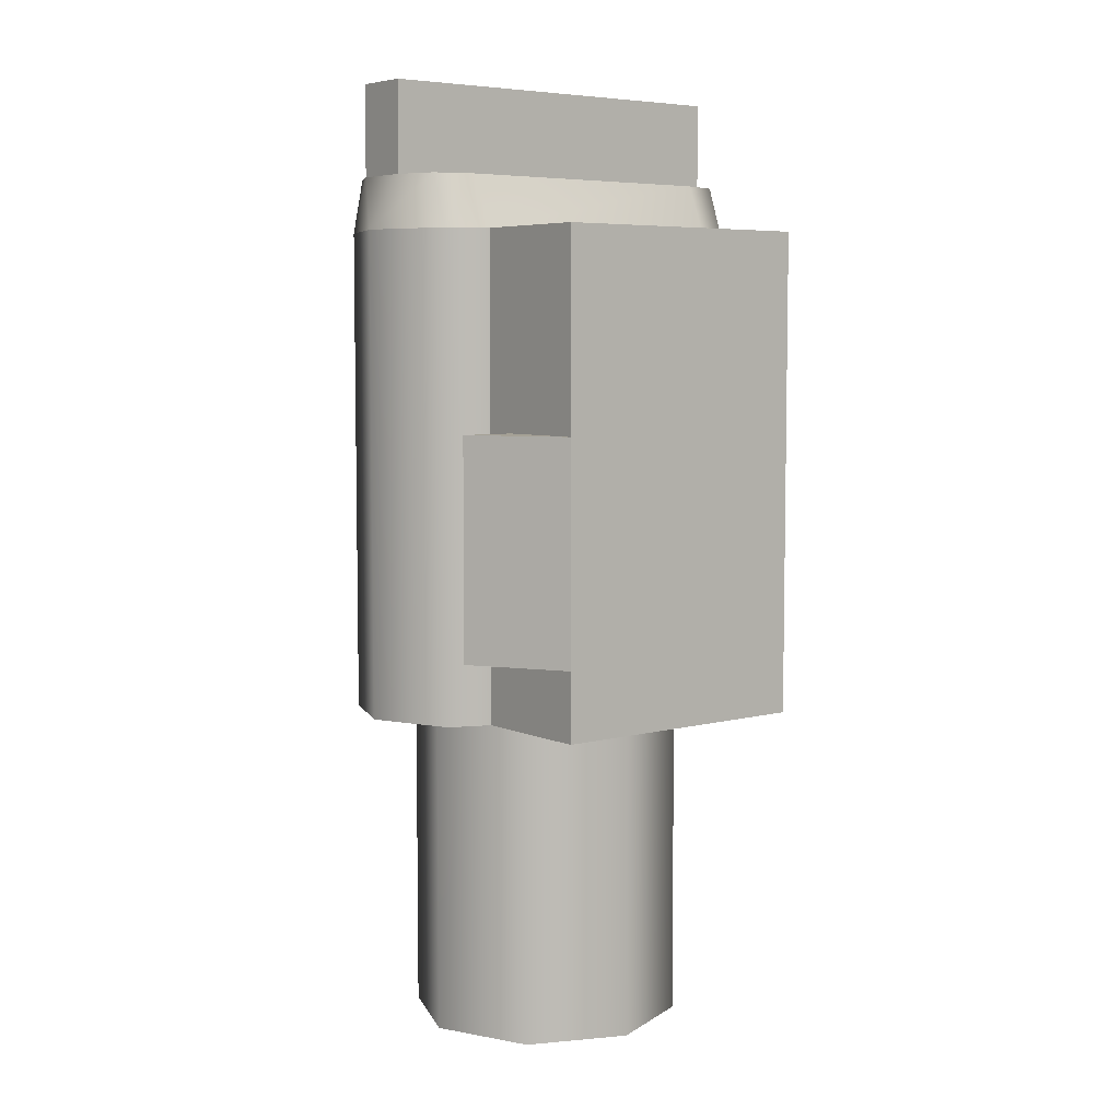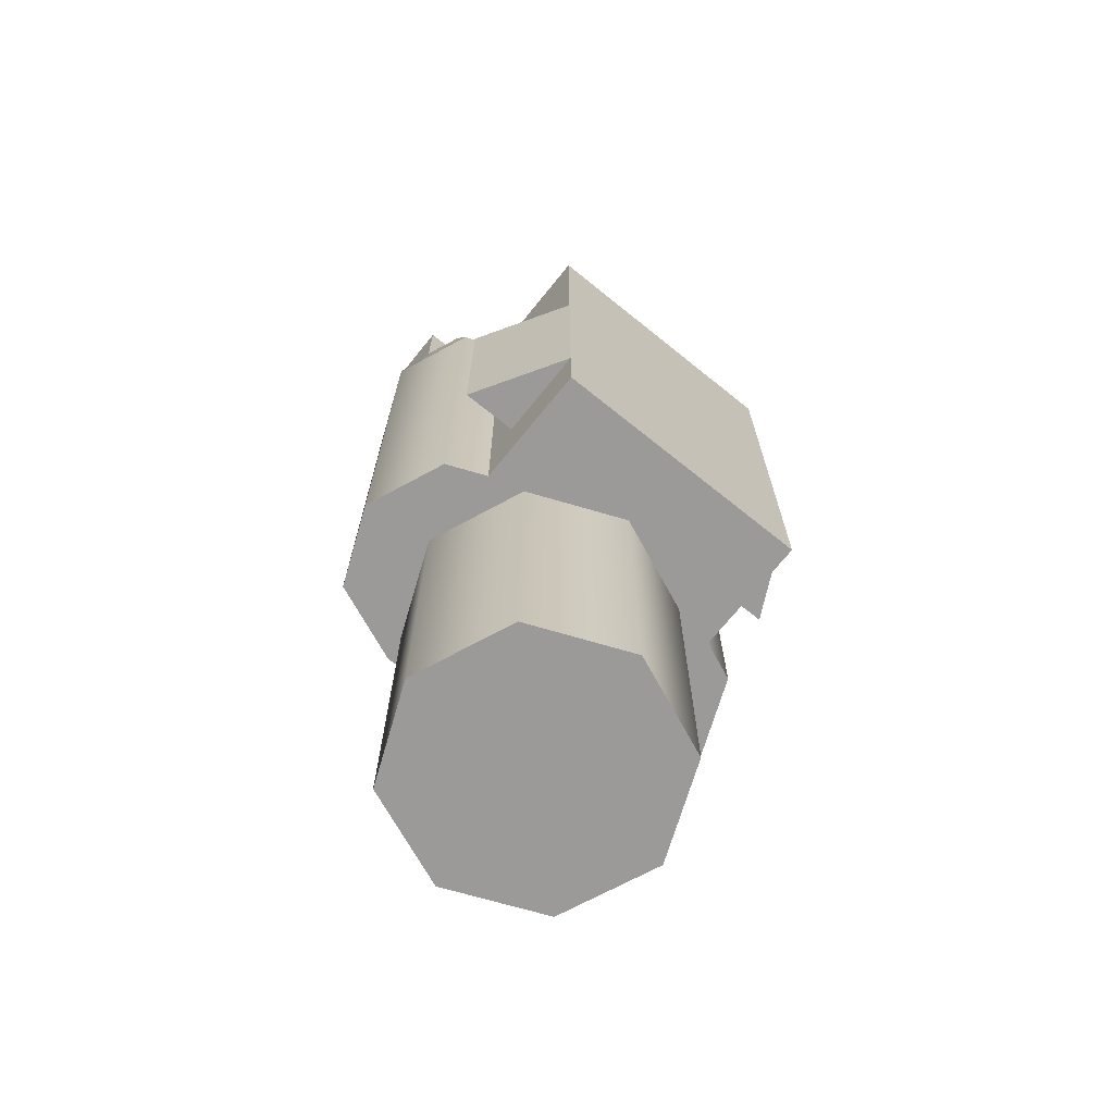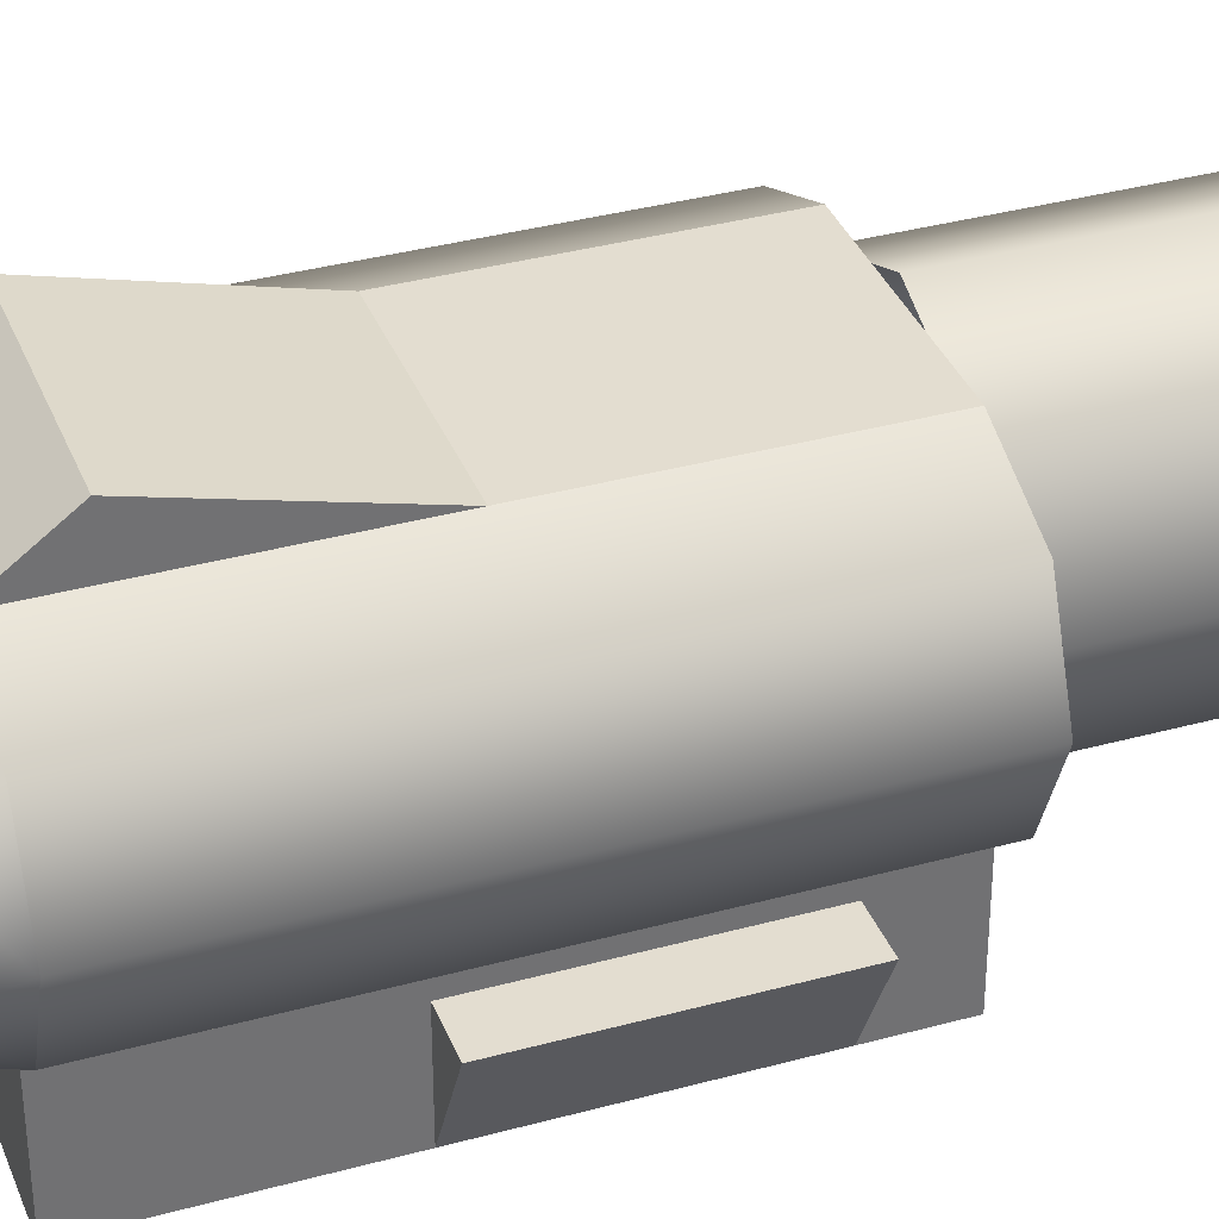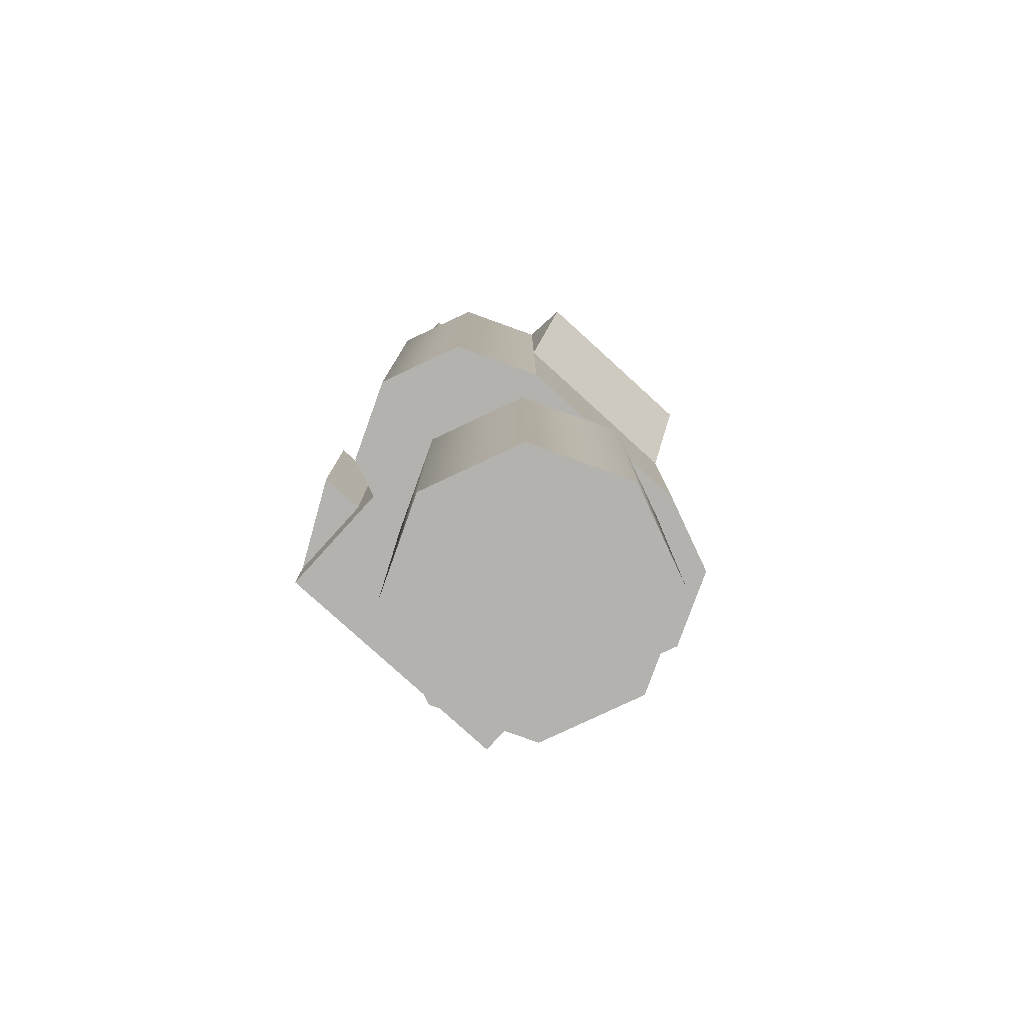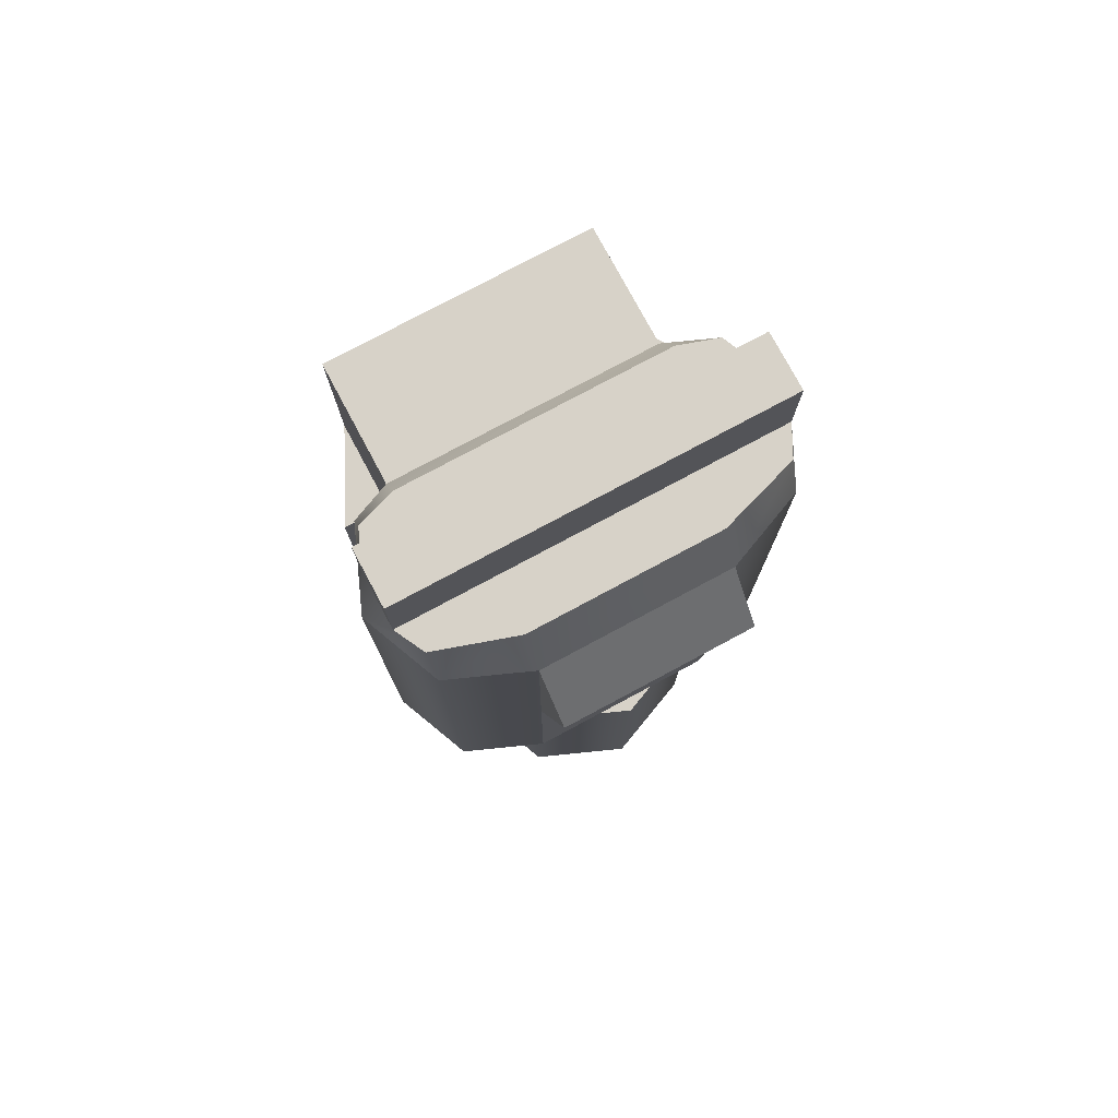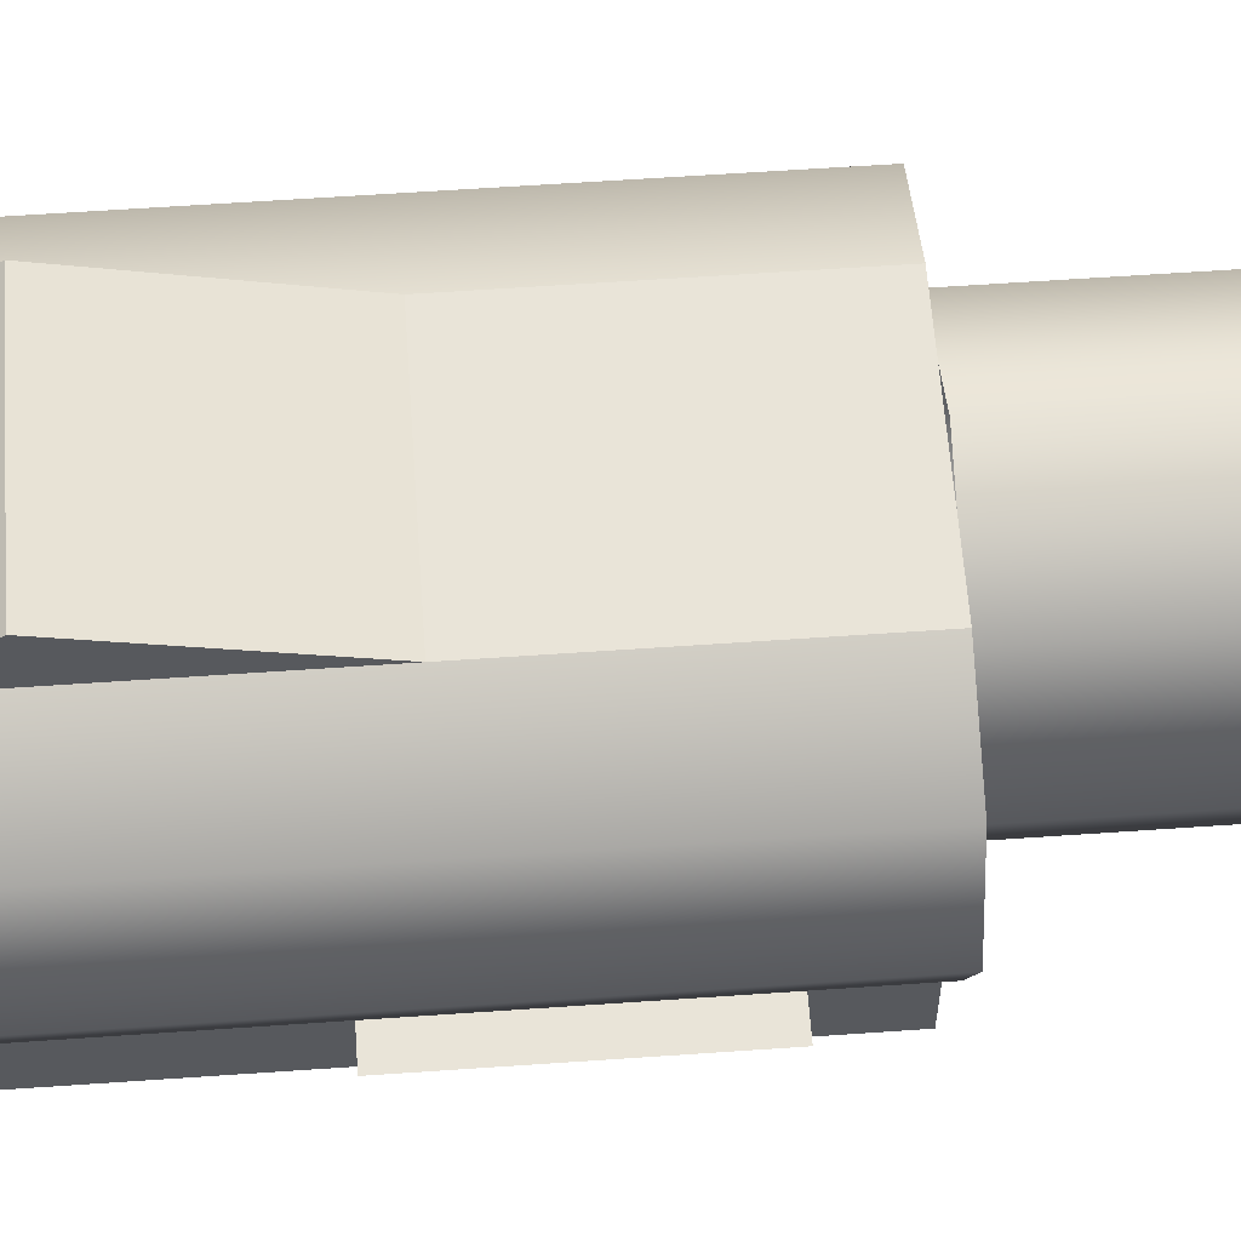
<metadata>
{"format":"obj","ext":"obj","renderer":"f3d","projection":"perspective","resolution":1024,"background":"white","views":[{"elev":6.1,"azim":141.9,"up":"+Y"},{"elev":-69.5,"azim":141.1,"up":"+Y"},{"elev":35.6,"azim":-109.9,"up":"+Z"},{"elev":-79.7,"azim":-42.3,"up":"+Y"},{"elev":77.4,"azim":-28.2,"up":"+Y"},{"elev":60.3,"azim":-94.1,"up":"+Z"}]}
</metadata>
<code>
g tactical_all_steiner_las_tac_2_LOD1
v -0.02022 0.03364 0.01644
v -0.01709 -0.01167 0.008886
v -0.01709 0.03364 0.008886
v -0.02022 -0.01167 0.01644
v -0.01332 0.03364 0.007322
v -0.01332 -0.01167 0.007322
v -0.01709 0.03364 0.024
v -0.01709 -0.01167 0.024
v -0.009537 0.01099 0.02713
v -0.009537 0.03364 0.02713
v -0.009537 -0.01167 0.02713
v 0.0125 0.0153 -0.004455
v -0.01332 0.03364 -0.004455
v -0.01332 0.0153 -0.004455
v 0.0125 0.03364 -0.004455
v 0.0125 -0.005154 -0.004455
v -0.01332 -0.005154 -0.004455
v 0.0125 -0.01167 -0.004455
v -0.01332 -0.01167 -0.004455
v 0.01628 0.03364 0.008886
v 0.01941 -0.01167 0.01644
v 0.01941 0.03364 0.01644
v 0.01628 -0.01167 0.008886
v 0.01628 -0.01167 0.024
v 0.01628 0.03364 0.024
v 0.008724 0.01099 0.02713
v 0.0125 -0.01167 0.007322
v 0.0125 0.03364 0.007322
v 0.008724 0.03364 0.02713
v 0.008724 -0.01167 0.02713
v 0.008724 0.0386 0.02481
v -0.01709 0.0386 0.02238
v 0.01628 0.0386 0.02238
v -0.009537 0.0386 0.02481
v 0.01773 0.0386 0.01954
v -0.01854 0.0386 0.01954
v -0.009537 0.01099 0.02713
v 0.008724 0.02773 0.03152
v 0.008724 0.01099 0.02713
v -0.009537 0.02773 0.03152
v -0.009537 -0.01167 0.02713
v 0.01628 -0.01167 0.024
v -0.01709 -0.01167 0.024
v 0.008724 -0.01167 0.02713
v -0.02022 -0.01167 0.01644
v 0.01941 -0.01167 0.01644
v -0.01709 -0.01167 0.008886
v 0.01628 -0.01167 0.008886
v -0.01332 -0.01167 0.007322
v 0.0125 -0.01167 0.007322
v -0.01332 -0.01167 -0.004455
v 0.0125 -0.01167 -0.004455
v -0.01332 -0.01167 0.007322
v -0.01332 -0.01167 -0.004455
v -0.01332 -0.005154 0.004224
v -0.01332 -0.005154 -0.004455
v -0.01332 0.0153 0.004224
v -0.01332 0.03364 0.007322
v -0.01332 0.03364 -0.004455
v -0.01332 0.0153 -0.004455
v 0.0125 0.03364 0.007322
v -0.01332 0.03364 -0.004455
v 0.0125 0.03364 -0.004455
v -0.01332 0.03364 0.007322
v 0.0125 0.03364 0.007322
v 0.0125 0.03364 -0.004455
v 0.0125 0.0153 0.004224
v 0.0125 0.0153 -0.004455
v 0.0125 -0.01167 0.007322
v 0.0125 -0.005154 0.004224
v 0.0125 -0.01167 -0.004455
v 0.0125 -0.005154 -0.004455
v -0.01709 0.03364 0.008886
v -0.01854 0.0386 0.01412
v -0.02022 0.03364 0.01644
v -0.01709 0.0386 0.01065
v -0.01332 0.03364 0.007322
v -0.01332 0.0386 0.009434
v -0.01854 0.0386 0.01954
v -0.01709 0.0386 0.02238
v -0.01709 0.03364 0.024
v -0.009537 0.0386 0.02481
v -0.009537 0.03364 0.02713
v 0.008724 0.0386 0.02481
v 0.008724 0.03364 0.02713
v 0.01628 0.0386 0.02238
v 0.01628 0.03364 0.024
v 0.01773 0.0386 0.01954
v 0.01941 0.03364 0.01644
v 0.01773 0.0386 0.01412
v 0.01628 0.0386 0.01065
v 0.01628 0.03364 0.008886
v 0.0125 0.0386 0.009434
v 0.0125 0.03364 0.007322
v 0.0125 0.03364 0.007322
v -0.01332 0.0386 0.009434
v -0.01332 0.03364 0.007322
v 0.0125 0.0386 0.009434
v 0.01628 0.0386 0.01065
v -0.01854 0.0386 0.01412
v -0.01709 0.0386 0.01065
v 0.01773 0.0386 0.01412
v 0.0125 0.0386 0.009434
v -0.01332 0.0386 0.009434
v 0.01773 0.04707 0.01412
v -0.01854 0.04707 0.01954
v -0.01854 0.04707 0.01412
v 0.01773 0.04707 0.01954
v -0.01854 0.0386 0.01412
v -0.01854 0.04707 0.01954
v -0.01854 0.0386 0.01954
v -0.01854 0.04707 0.01412
v -0.01854 0.0386 0.01954
v 0.01773 0.04707 0.01954
v 0.01773 0.0386 0.01954
v -0.01854 0.04707 0.01954
v 0.01773 0.0386 0.01954
v 0.01773 0.04707 0.01412
v 0.01773 0.0386 0.01412
v 0.01773 0.04707 0.01954
v 0.01773 0.0386 0.01412
v -0.01854 0.04707 0.01412
v -0.01854 0.0386 0.01412
v 0.01773 0.04707 0.01412
v -0.009537 -0.01167 0.02713
v 0.008724 0.01099 0.02713
v 0.008724 -0.01167 0.02713
v -0.009537 0.01099 0.02713
v -0.009537 0.03364 0.02713
v -0.009537 0.02773 0.03152
v -0.009537 0.01099 0.02713
v 0.008724 0.01099 0.02713
v 0.008724 0.02773 0.03152
v 0.008724 0.03364 0.02713
v 0.008724 0.03364 0.02713
v -0.009537 0.02773 0.03152
v -0.009537 0.03364 0.02713
v 0.008724 0.02773 0.03152
v 0.0125 0.0153 -0.004455
v 0.01773 -0.005154 0.004224
v 0.01773 0.0153 0.004224
v 0.0125 -0.005154 -0.004455
v -0.01332 -0.005154 -0.004455
v -0.01768 0.0153 0.004224
v -0.01768 -0.005154 0.004224
v -0.01332 0.0153 -0.004455
v -0.01332 -0.005154 -0.004455
v -0.01768 -0.005154 0.004224
v -0.01332 -0.005154 0.004224
v -0.01332 -0.005154 0.004224
v -0.01768 0.0153 0.004224
v -0.01332 0.0153 0.004224
v -0.01768 -0.005154 0.004224
v -0.01332 0.0153 0.004224
v -0.01768 0.0153 0.004224
v -0.01332 0.0153 -0.004455
v 0.0125 0.0153 0.004224
v 0.01773 -0.005154 0.004224
v 0.0125 -0.005154 0.004224
v 0.01773 0.0153 0.004224
v 0.0125 -0.005154 0.004224
v 0.01773 -0.005154 0.004224
v 0.0125 -0.005154 -0.004455
v 0.0125 0.0153 -0.004455
v 0.01773 0.0153 0.004224
v 0.0125 0.0153 0.004224
v -0.01281 -0.01171 0.0155
v -0.009044 -0.04252 0.006414
v -0.009044 -0.01171 0.006414
v -0.01281 -0.04252 0.0155
v 4.549e-05 -0.04252 0.002649
v 4.549e-05 -0.01171 0.002649
v 0.009135 -0.04252 0.006414
v 0.009135 -0.01171 0.006414
v 0.0129 -0.04252 0.0155
v 0.0129 -0.01171 0.0155
v 0.009135 -0.04252 0.02459
v 0.009135 -0.01171 0.02459
v 4.548e-05 -0.04252 0.02836
v 4.549e-05 -0.01171 0.02836
v -0.009044 -0.04252 0.02459
v -0.009044 -0.01171 0.02459
v -0.009044 -0.01171 0.02459
v -0.009044 -0.04252 0.02459
v -0.009044 -0.04252 0.006414
v 0.009135 -0.04252 0.006414
v 4.549e-05 -0.04252 0.002649
v -0.009044 -0.04252 0.02459
v 0.009135 -0.04252 0.02459
v 0.0129 -0.04252 0.0155
v 4.548e-05 -0.04252 0.02836
v -0.01281 -0.04252 0.0155
g tactical_all_steiner_las_tac_2_LOD1_0
f 3 2 1
f 4 1 2
f 3 5 2
f 6 2 5
f 1 4 7
f 8 7 4
f 8 9 7
f 7 9 10
f 11 9 8
f 14 13 12
f 15 12 13
f 12 16 14
f 17 14 16
f 16 18 17
f 19 17 18
f 22 21 20
f 23 20 21
f 21 22 24
f 25 24 22
f 26 24 25
f 23 27 20
f 28 20 27
f 29 26 25
f 30 24 26
f 33 32 31
f 34 31 32
f 33 35 32
f 36 32 35
f 39 38 37
f 40 37 38
f 43 42 41
f 44 41 42
f 43 45 42
f 46 42 45
f 45 47 46
f 48 46 47
f 47 49 48
f 50 48 49
f 49 51 50
f 52 50 51
f 55 54 53
f 54 55 56
f 55 53 57
f 58 57 53
f 59 57 58
f 60 57 59
f 63 62 61
f 64 61 62
f 67 66 65
f 66 67 68
f 65 69 67
f 70 67 69
f 71 70 69
f 72 70 71
f 75 74 73
f 76 73 74
f 73 76 77
f 78 77 76
f 79 74 75
f 79 75 80
f 81 80 75
f 80 81 82
f 83 82 81
f 82 83 84
f 85 84 83
f 84 85 86
f 87 86 85
f 86 87 88
f 89 88 87
f 90 88 89
f 90 89 91
f 92 91 89
f 91 92 93
f 94 93 92
f 97 96 95
f 98 95 96
f 101 100 99
f 102 99 100
f 99 103 101
f 104 101 103
f 107 106 105
f 108 105 106
f 111 110 109
f 112 109 110
f 115 114 113
f 116 113 114
f 119 118 117
f 120 117 118
f 123 122 121
f 124 121 122
f 127 126 125
f 128 125 126
f 131 130 129
f 134 133 132
f 137 136 135
f 138 135 136
f 141 140 139
f 142 139 140
f 145 144 143
f 146 143 144
f 149 148 147
f 152 151 150
f 153 150 151
f 156 155 154
f 159 158 157
f 160 157 158
f 163 162 161
f 166 165 164
f 169 168 167
f 170 167 168
f 168 169 171
f 172 171 169
f 171 172 173
f 174 173 172
f 173 174 175
f 176 175 174
f 175 176 177
f 178 177 176
f 177 178 179
f 180 179 178
f 179 180 181
f 182 181 180
f 167 170 183
f 184 183 170
f 187 186 185
f 186 188 185
f 189 188 186
f 190 189 186
f 191 188 189
f 185 188 192

</code>
